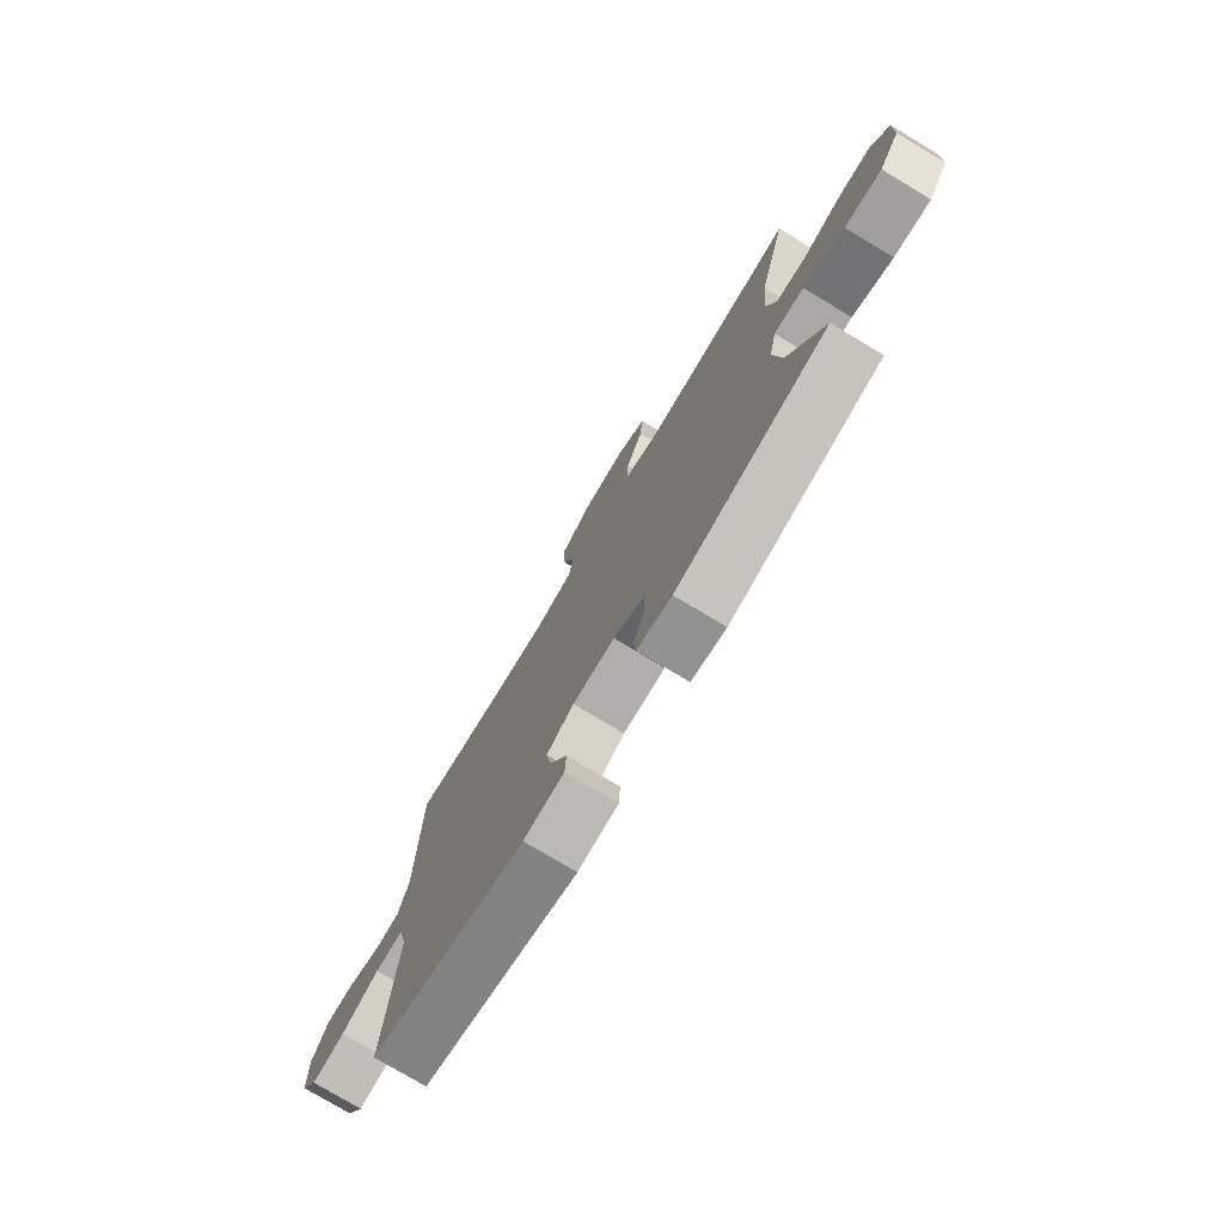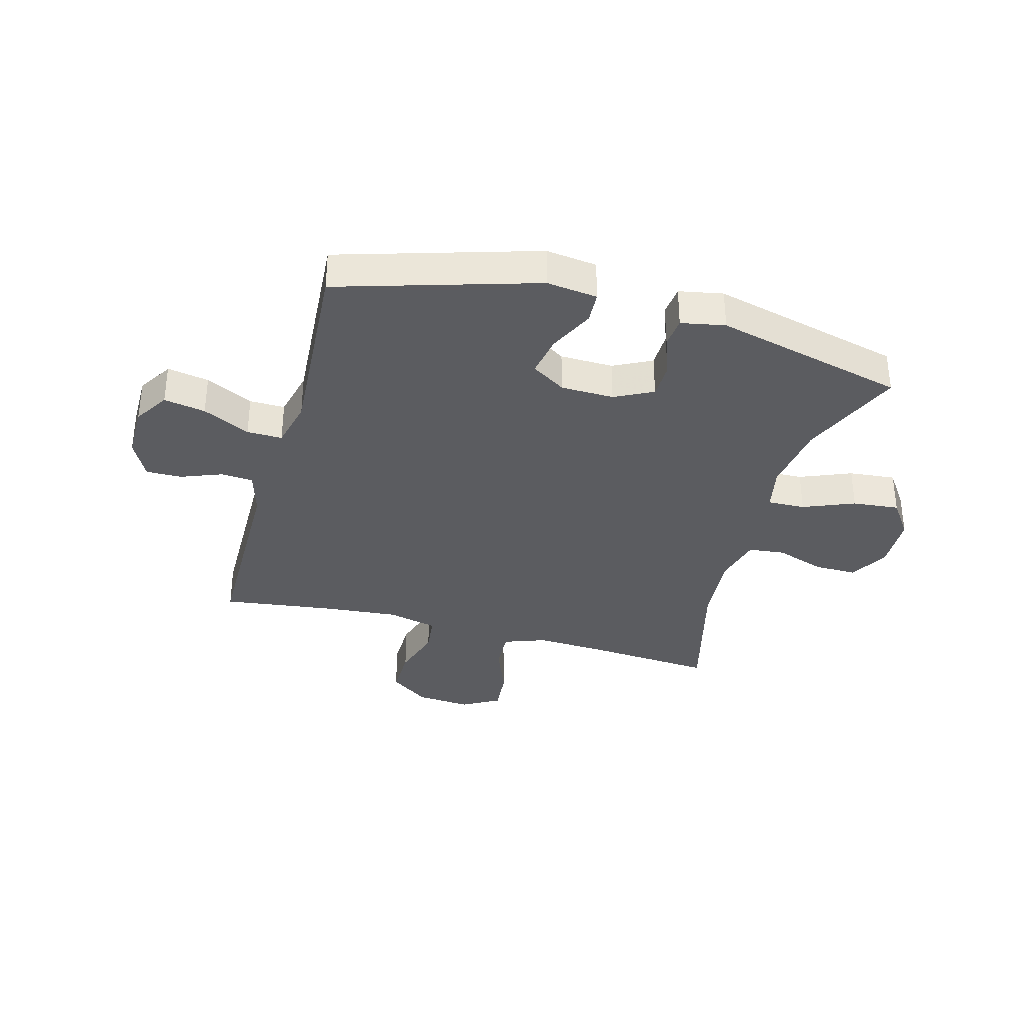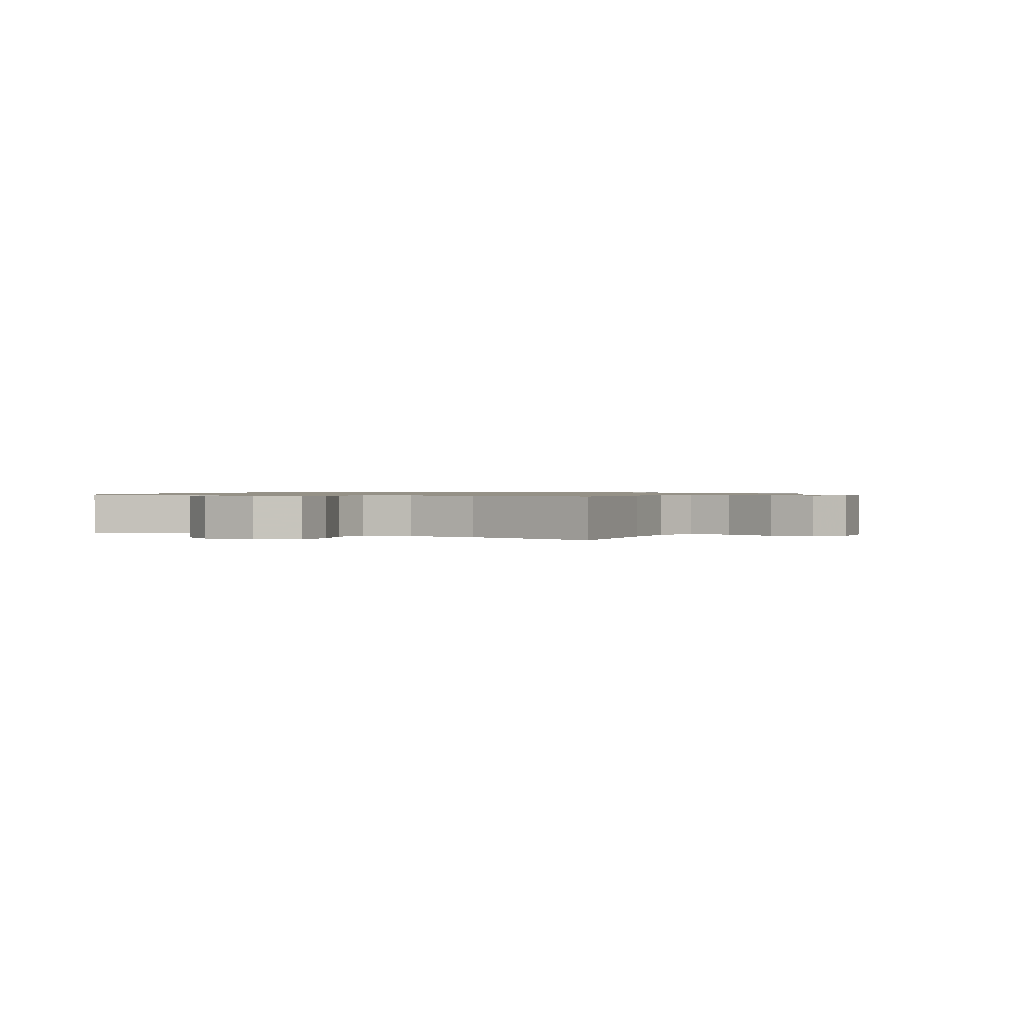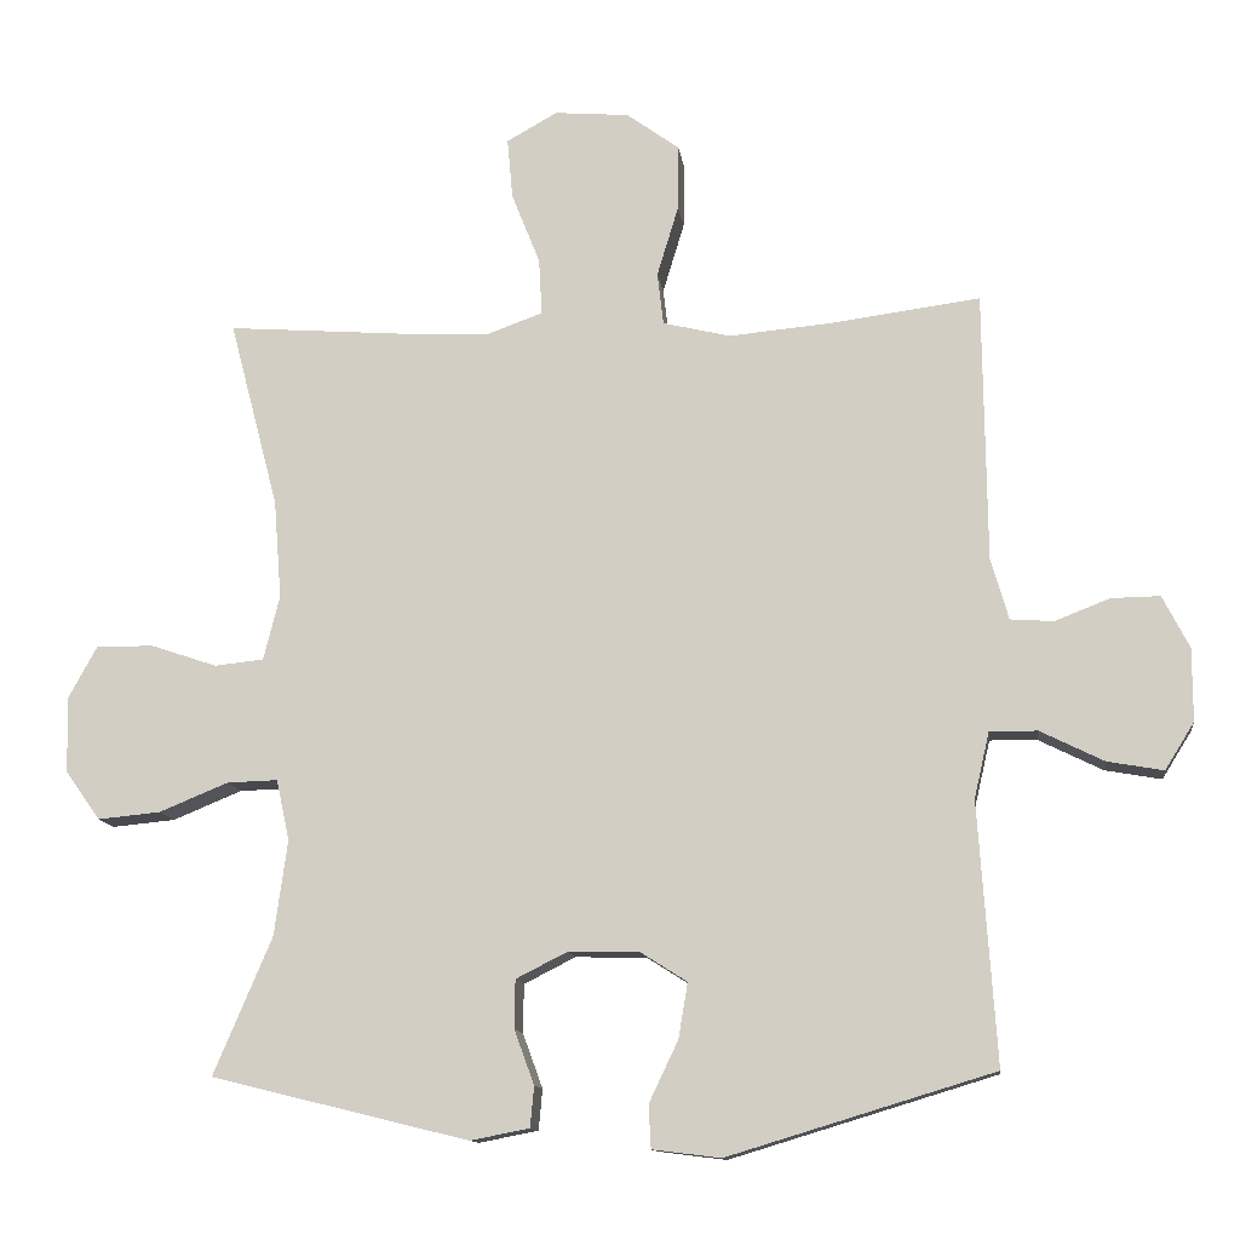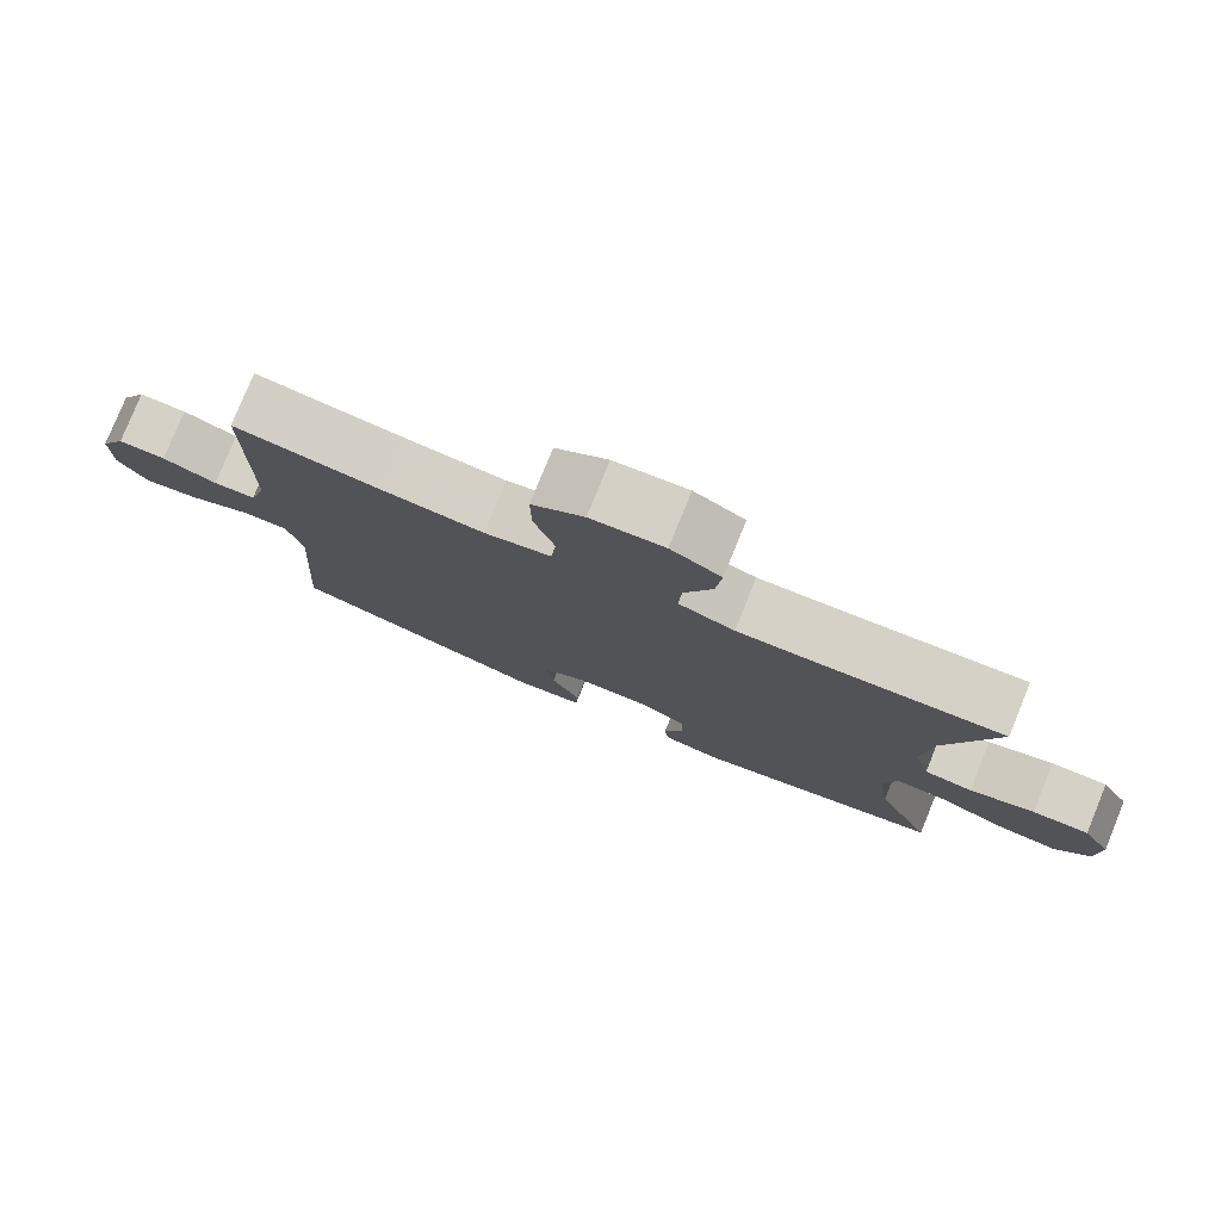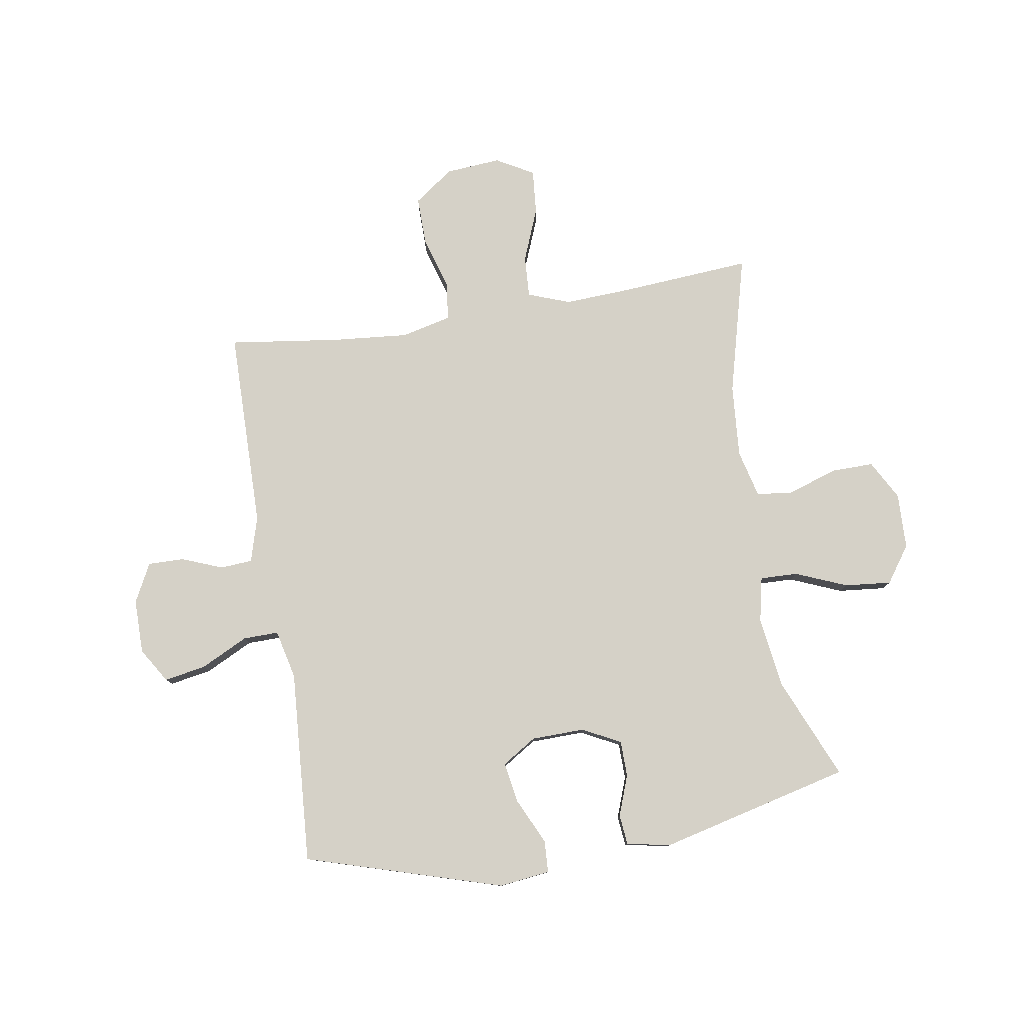
<metadata>
{"format":"obj","ext":"obj","renderer":"f3d","projection":"perspective","resolution":1024,"background":"white","views":[{"elev":-76.7,"azim":-121.0,"up":"+Z"},{"elev":-34.7,"azim":164.6,"up":"+Y"},{"elev":0.9,"azim":-62.5,"up":"+Y"},{"elev":-12.2,"azim":7.3,"up":"+Z"},{"elev":79.2,"azim":-157.8,"up":"+Z"},{"elev":79.2,"azim":170.8,"up":"+Y"}]}
</metadata>
<code>
v -0.5 0.07 -0.5
v -0.424 0.07 -0.321
v -0.407 0.07 -0.197
v -0.424 0.07 -0.118
v -0.49 0.07 -0.12
v -0.58 0.07 -0.157
v -0.662 0.07 -0.165
v -0.707 0.07 -0.101
v -0.71 0.07 -0.003
v -0.672 0.07 0.066
v -0.597 0.07 0.065
v -0.511 0.07 0.036
v -0.447 0.07 0.043
v -0.426 0.07 0.127
v -0.436 0.07 0.255
v -0.5 0.07 0.5
v -0.272 0.07 0.483
v -0.153 0.07 0.477
v -0.079 0.07 0.504
v -0.083 0.07 0.577
v -0.12 0.07 0.67
v -0.127 0.07 0.749
v -0.061 0.07 0.786
v 0.036 0.07 0.778
v 0.105 0.07 0.728
v 0.104 0.07 0.643
v 0.076 0.07 0.551
v 0.084 0.07 0.483
v 0.172 0.07 0.462
v 0.305 0.07 0.474
v 0.5 0.07 0.5
v 0.504 0.07 0.15
v 0.527 0.07 0.07
v 0.583 0.07 0.066
v 0.655 0.07 0.094
v 0.718 0.07 0.095
v 0.753 0.07 0.027
v 0.753 0.07 -0.068
v 0.715 0.07 -0.129
v 0.642 0.07 -0.116
v 0.559 0.07 -0.075
v 0.497 0.07 -0.074
v 0.477 0.07 -0.16
v 0.5 0.07 -0.5
v 0.154 0.07 -0.605
v 0.065 0.07 -0.594
v 0.062 0.07 -0.538
v 0.1 0.07 -0.458
v 0.112 0.07 -0.386
v 0.052 0.07 -0.348
v -0.041 0.07 -0.346
v -0.108 0.07 -0.38
v -0.109 0.07 -0.443
v -0.083 0.07 -0.514
v -0.088 0.07 -0.567
v -0.165 0.07 -0.582
v -0.5 0 -0.5
v -0.424 0 -0.321
v -0.407 0 -0.197
v -0.424 0 -0.118
v -0.49 0 -0.12
v -0.58 0 -0.157
v -0.662 0 -0.165
v -0.707 0 -0.101
v -0.71 0 -0.003
v -0.672 0 0.066
v -0.597 0 0.065
v -0.511 0 0.036
v -0.447 0 0.043
v -0.426 0 0.127
v -0.436 0 0.255
v -0.5 0 0.5
v -0.272 0 0.483
v -0.153 0 0.477
v -0.079 0 0.504
v -0.083 0 0.577
v -0.12 0 0.67
v -0.127 0 0.749
v -0.061 0 0.786
v 0.036 0 0.778
v 0.105 0 0.728
v 0.104 0 0.643
v 0.076 0 0.551
v 0.084 0 0.483
v 0.172 0 0.462
v 0.305 0 0.474
v 0.5 0 0.5
v 0.504 0 0.15
v 0.527 0 0.07
v 0.583 0 0.066
v 0.655 0 0.094
v 0.718 0 0.095
v 0.753 0 0.027
v 0.753 0 -0.068
v 0.715 0 -0.129
v 0.642 0 -0.116
v 0.559 0 -0.075
v 0.497 0 -0.074
v 0.477 0 -0.16
v 0.5 0 -0.5
v 0.154 0 -0.605
v 0.065 0 -0.594
v 0.062 0 -0.538
v 0.1 0 -0.458
v 0.112 0 -0.386
v 0.052 0 -0.348
v -0.041 0 -0.346
v -0.108 0 -0.38
v -0.109 0 -0.443
v -0.083 0 -0.514
v -0.088 0 -0.567
v -0.165 0 -0.582
f 56 1 2
f 55 56 2
f 54 55 2
f 53 54 2
f 52 53 2 3
f 51 52 3 4
f 50 51 4
f 46 47 48
f 45 46 48
f 44 45 48
f 43 44 48
f 42 43 48 49
f 39 40 41
f 38 39 41
f 37 38 41
f 36 37 41
f 35 36 41
f 34 35 41
f 33 34 41 42
f 42 49 50
f 33 42 50
f 32 33 50
f 25 26 27
f 24 25 27
f 23 24 27
f 22 23 27
f 21 22 27
f 20 21 27
f 19 20 27 28
f 18 19 28 29
f 15 16 17
f 14 15 17 18
f 13 14 18 29
f 10 11 12
f 9 10 12
f 8 9 12
f 7 8 12
f 6 7 12
f 5 6 12
f 4 5 12 13
f 50 4 13
f 32 50 13
f 31 32 13
f 30 31 13
f 13 29 30
f 58 57 112
f 58 112 111
f 58 111 110
f 58 110 109
f 59 58 109 108
f 60 59 108 107
f 60 107 106
f 104 103 102
f 104 102 101
f 104 101 100
f 104 100 99
f 105 104 99 98
f 97 96 95
f 97 95 94
f 97 94 93
f 97 93 92
f 97 92 91
f 97 91 90
f 98 97 90 89
f 106 105 98
f 106 98 89
f 106 89 88
f 83 82 81
f 83 81 80
f 83 80 79
f 83 79 78
f 83 78 77
f 83 77 76
f 84 83 76 75
f 85 84 75 74
f 73 72 71
f 74 73 71 70
f 85 74 70 69
f 68 67 66
f 68 66 65
f 68 65 64
f 68 64 63
f 68 63 62
f 68 62 61
f 69 68 61 60
f 69 60 106
f 69 106 88
f 69 88 87
f 69 87 86
f 86 85 69
f 1 57 58 2
f 2 58 59 3
f 3 59 60 4
f 4 60 61 5
f 5 61 62 6
f 6 62 63 7
f 7 63 64 8
f 8 64 65 9
f 9 65 66 10
f 10 66 67 11
f 11 67 68 12
f 12 68 69 13
f 13 69 70 14
f 14 70 71 15
f 15 71 72 16
f 16 72 73 17
f 17 73 74 18
f 18 74 75 19
f 19 75 76 20
f 20 76 77 21
f 21 77 78 22
f 22 78 79 23
f 23 79 80 24
f 24 80 81 25
f 25 81 82 26
f 26 82 83 27
f 27 83 84 28
f 28 84 85 29
f 29 85 86 30
f 30 86 87 31
f 31 87 88 32
f 32 88 89 33
f 33 89 90 34
f 34 90 91 35
f 35 91 92 36
f 36 92 93 37
f 37 93 94 38
f 38 94 95 39
f 39 95 96 40
f 40 96 97 41
f 41 97 98 42
f 42 98 99 43
f 43 99 100 44
f 44 100 101 45
f 45 101 102 46
f 46 102 103 47
f 47 103 104 48
f 48 104 105 49
f 49 105 106 50
f 50 106 107 51
f 51 107 108 52
f 52 108 109 53
f 53 109 110 54
f 54 110 111 55
f 55 111 112 56
f 56 112 57 1

</code>
